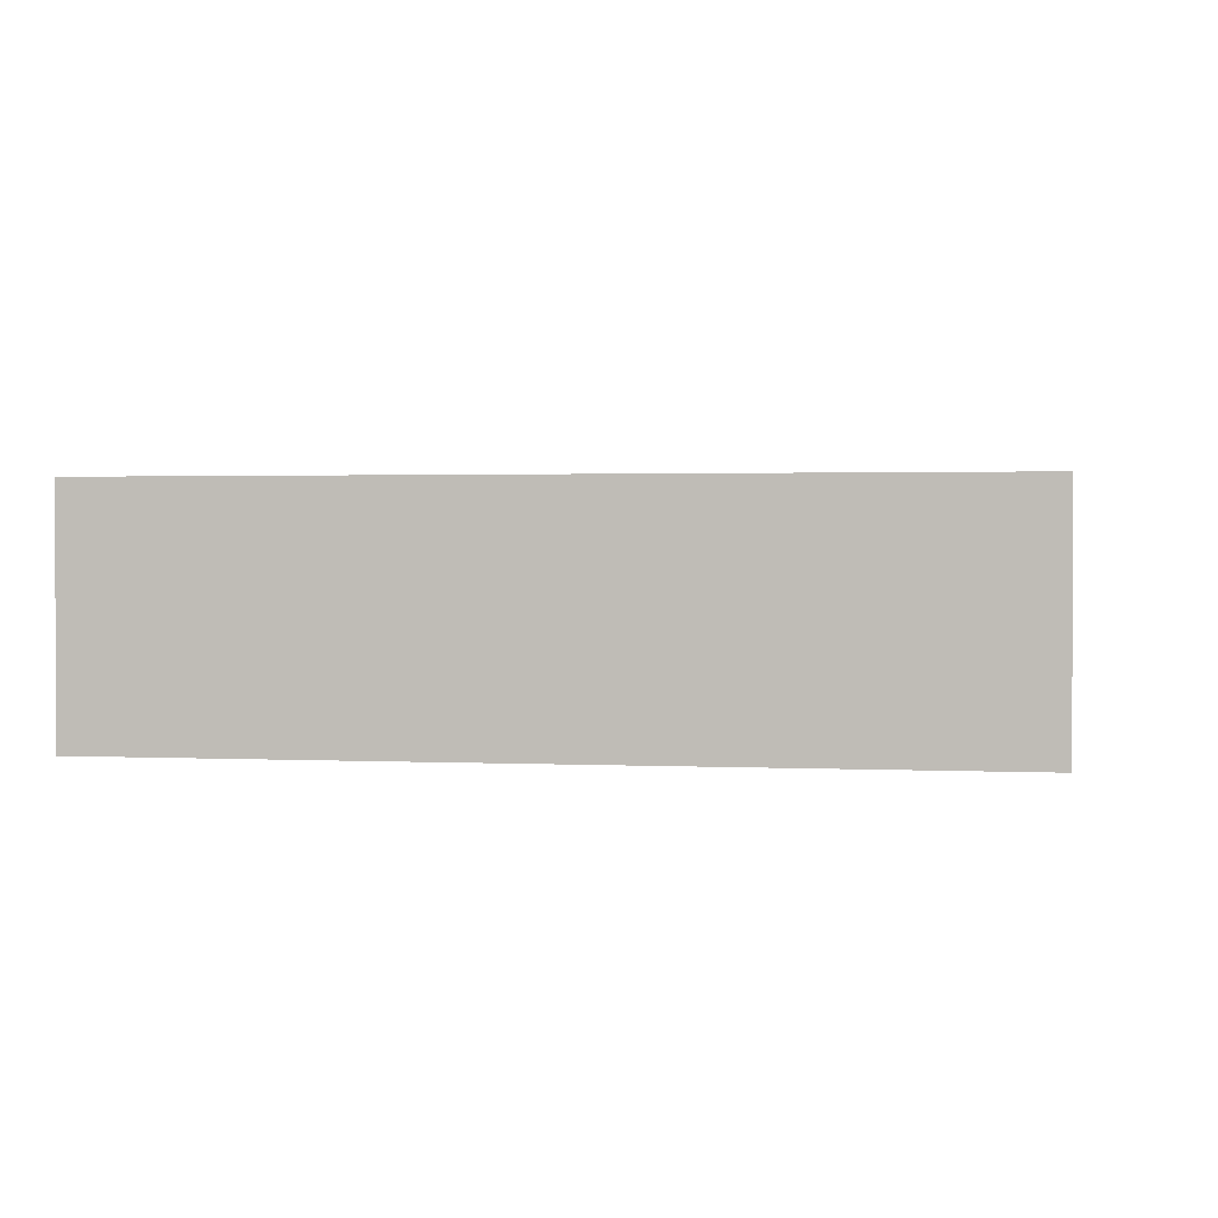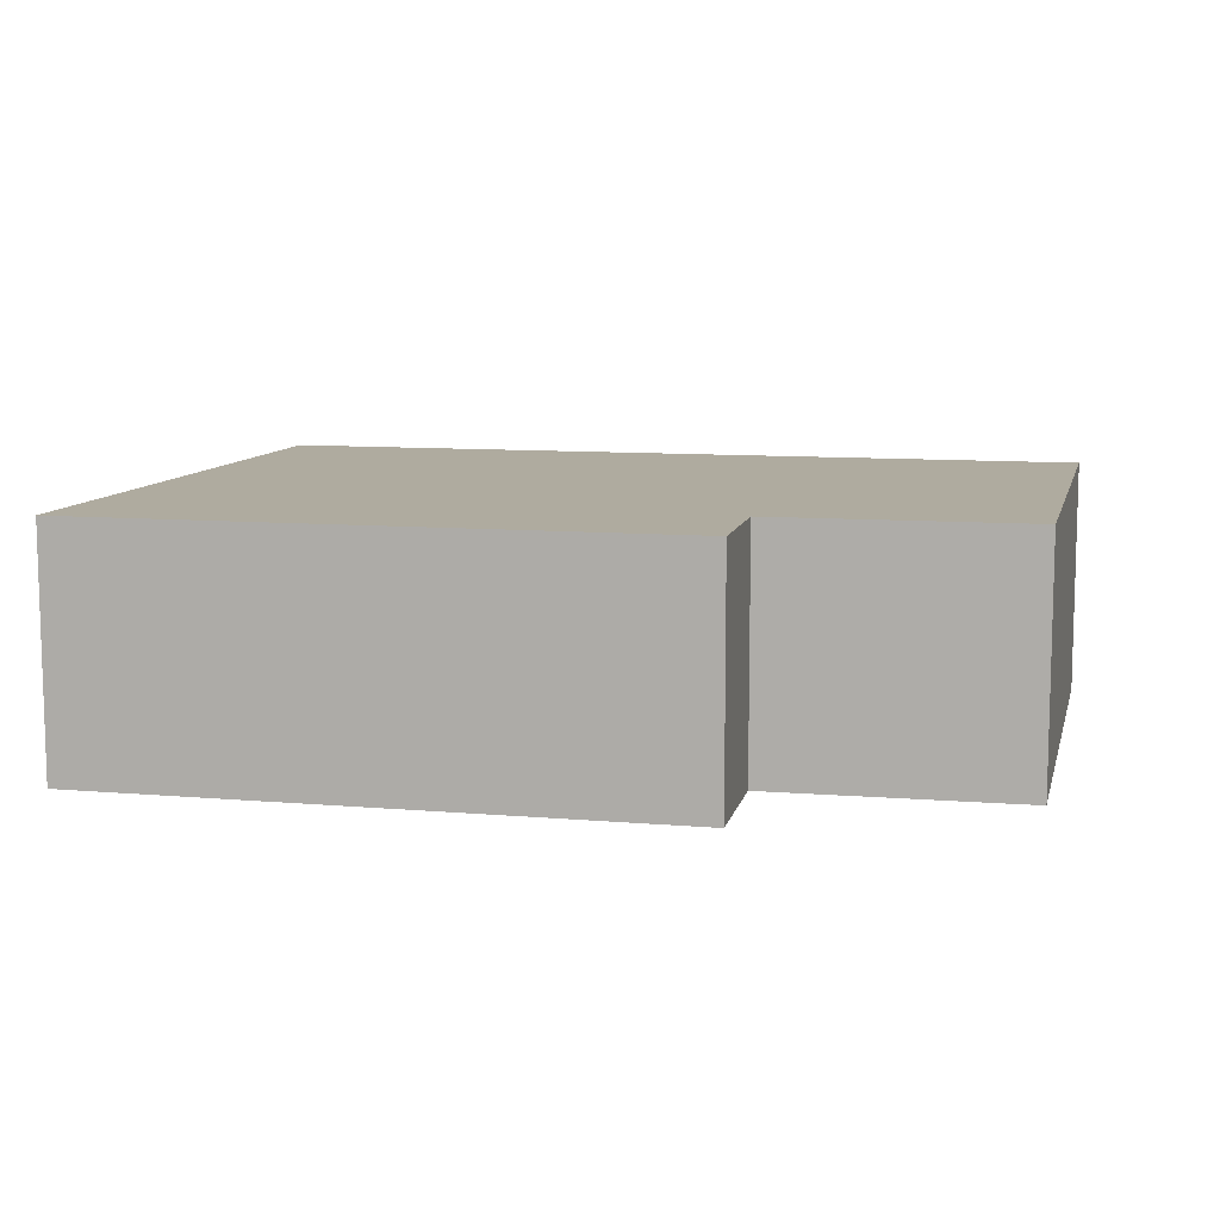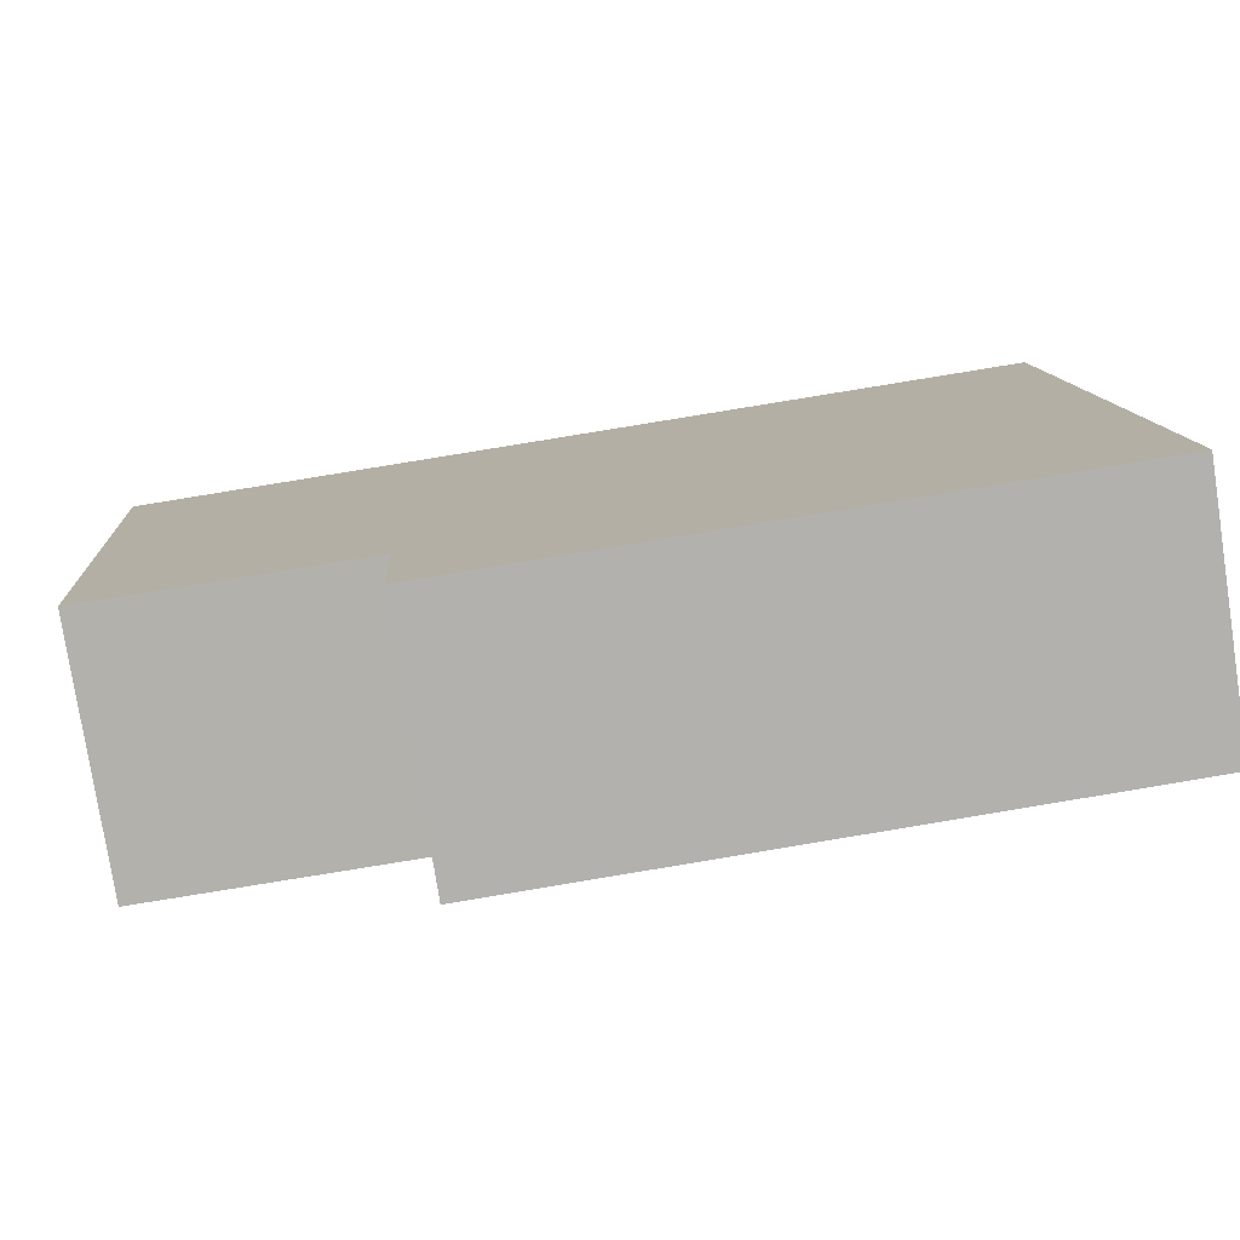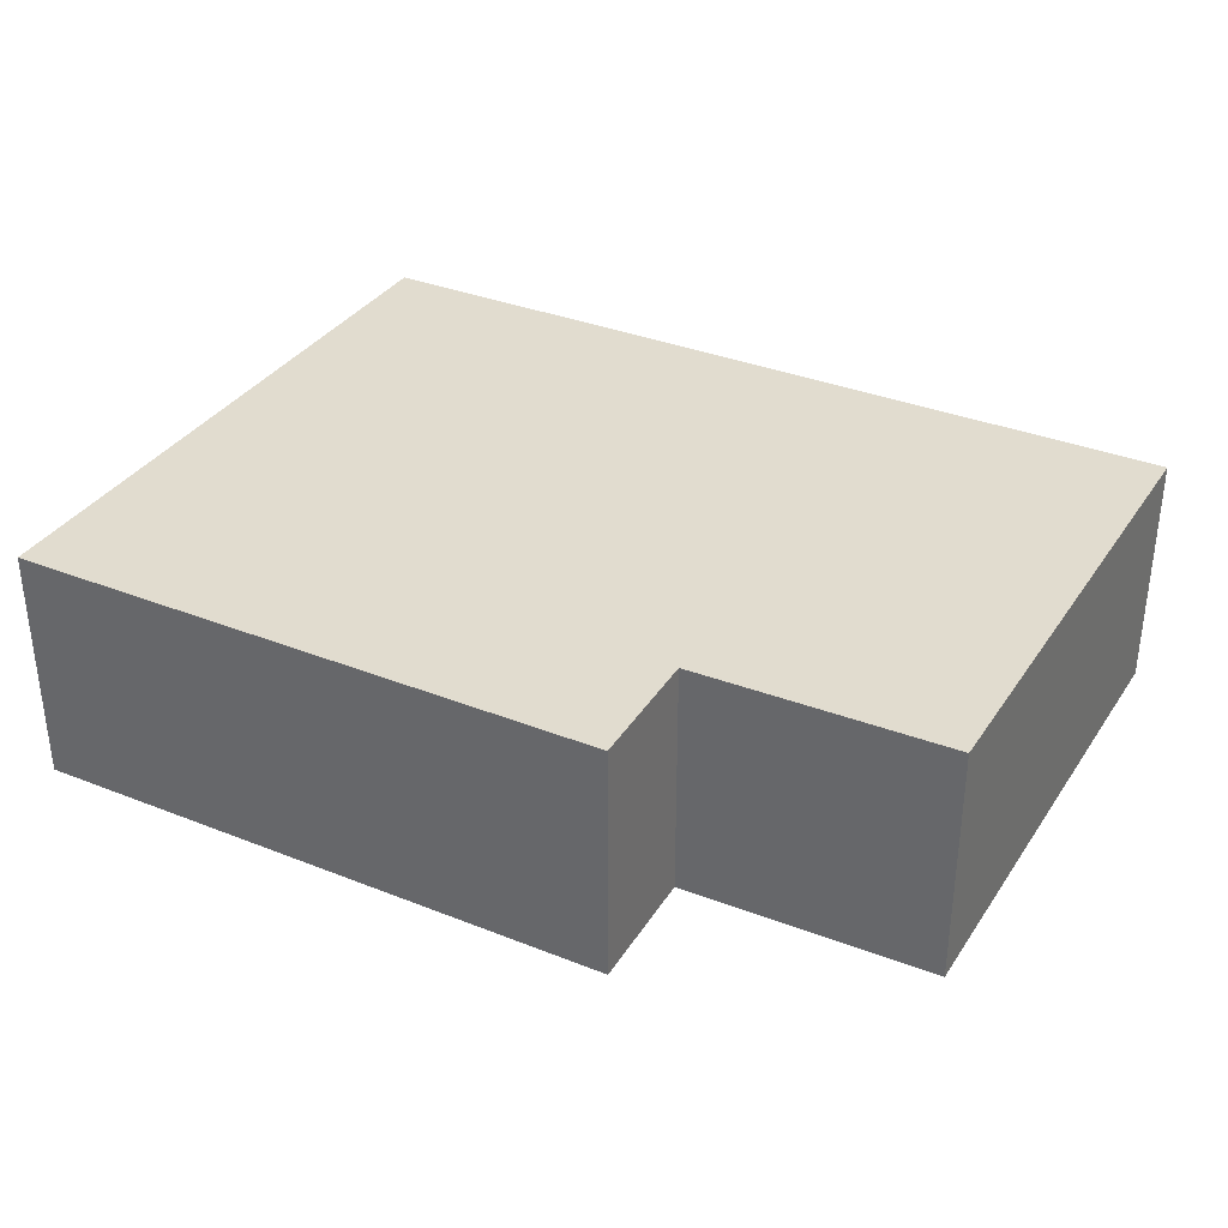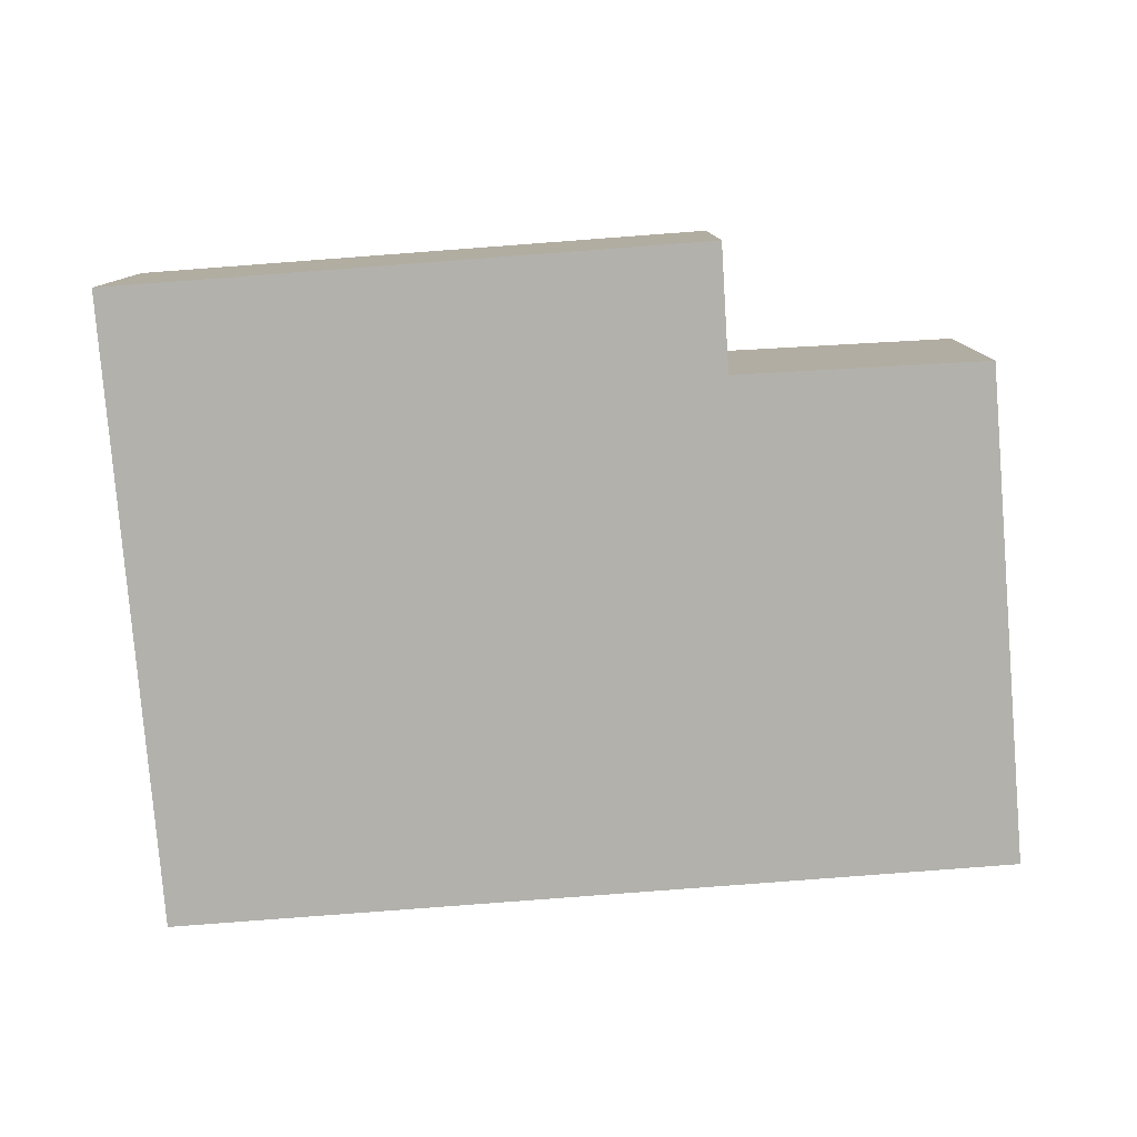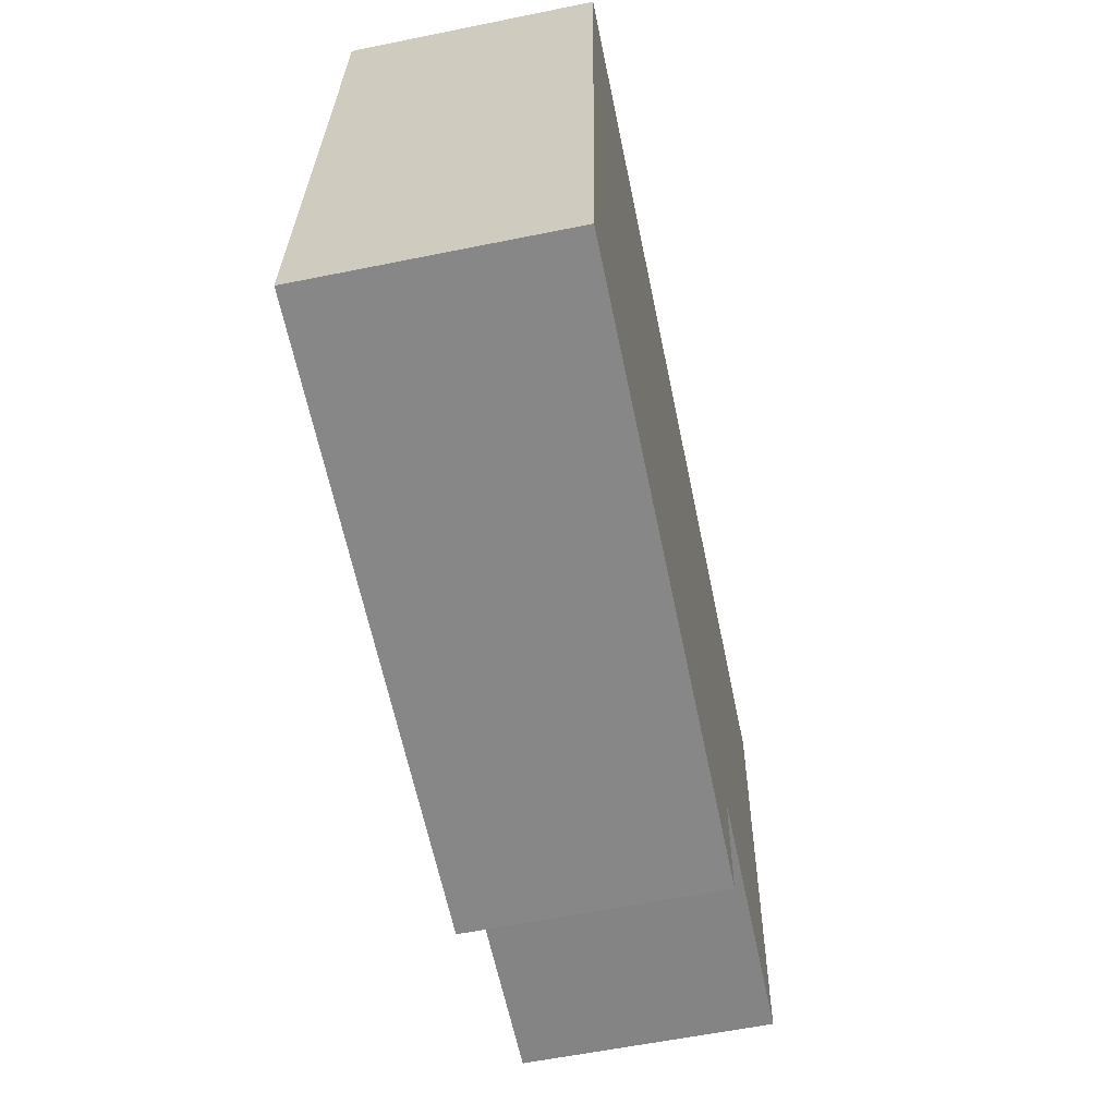
<metadata>
{"format":"obj","ext":"obj","renderer":"f3d","projection":"perspective","resolution":1024,"background":"white","views":[{"elev":1.6,"azim":6.4,"up":"+Y"},{"elev":9.6,"azim":-170.5,"up":"+Y"},{"elev":-78.3,"azim":8.8,"up":"+Z"},{"elev":34.3,"azim":-155.1,"up":"+Y"},{"elev":-78.9,"azim":-179.0,"up":"+Y"},{"elev":-59.3,"azim":101.8,"up":"+Z"}]}
</metadata>
<code>
v  0 2.811 1.721e-16
v  3.397 2.811 -5.789
v  0.414 2.811 -5.9
v  10.46 2.811 -6.884
v  3.467 2.811 -7.283
v  10.02 2.811 0.603
v  3.467 4.46e-16 -7.283
v  3.397 3.545e-16 -5.789
v  0.414 3.613e-16 -5.9
v  0 0 0
v  10.46 4.215e-16 -6.884
v  10.02 -3.692e-17 0.603
g defaultobject
f 1 2 3
f 2 4 5
f 4 2 1
f 4 1 6
f 7 2 5
f 2 7 8
f 9 1 3
f 1 9 10
f 8 3 2
f 3 8 9
f 11 5 4
f 5 11 7
f 10 6 1
f 6 10 12
f 12 4 6
f 4 12 11
f 9 12 10
f 12 9 8
f 12 8 7
f 12 7 11

</code>
